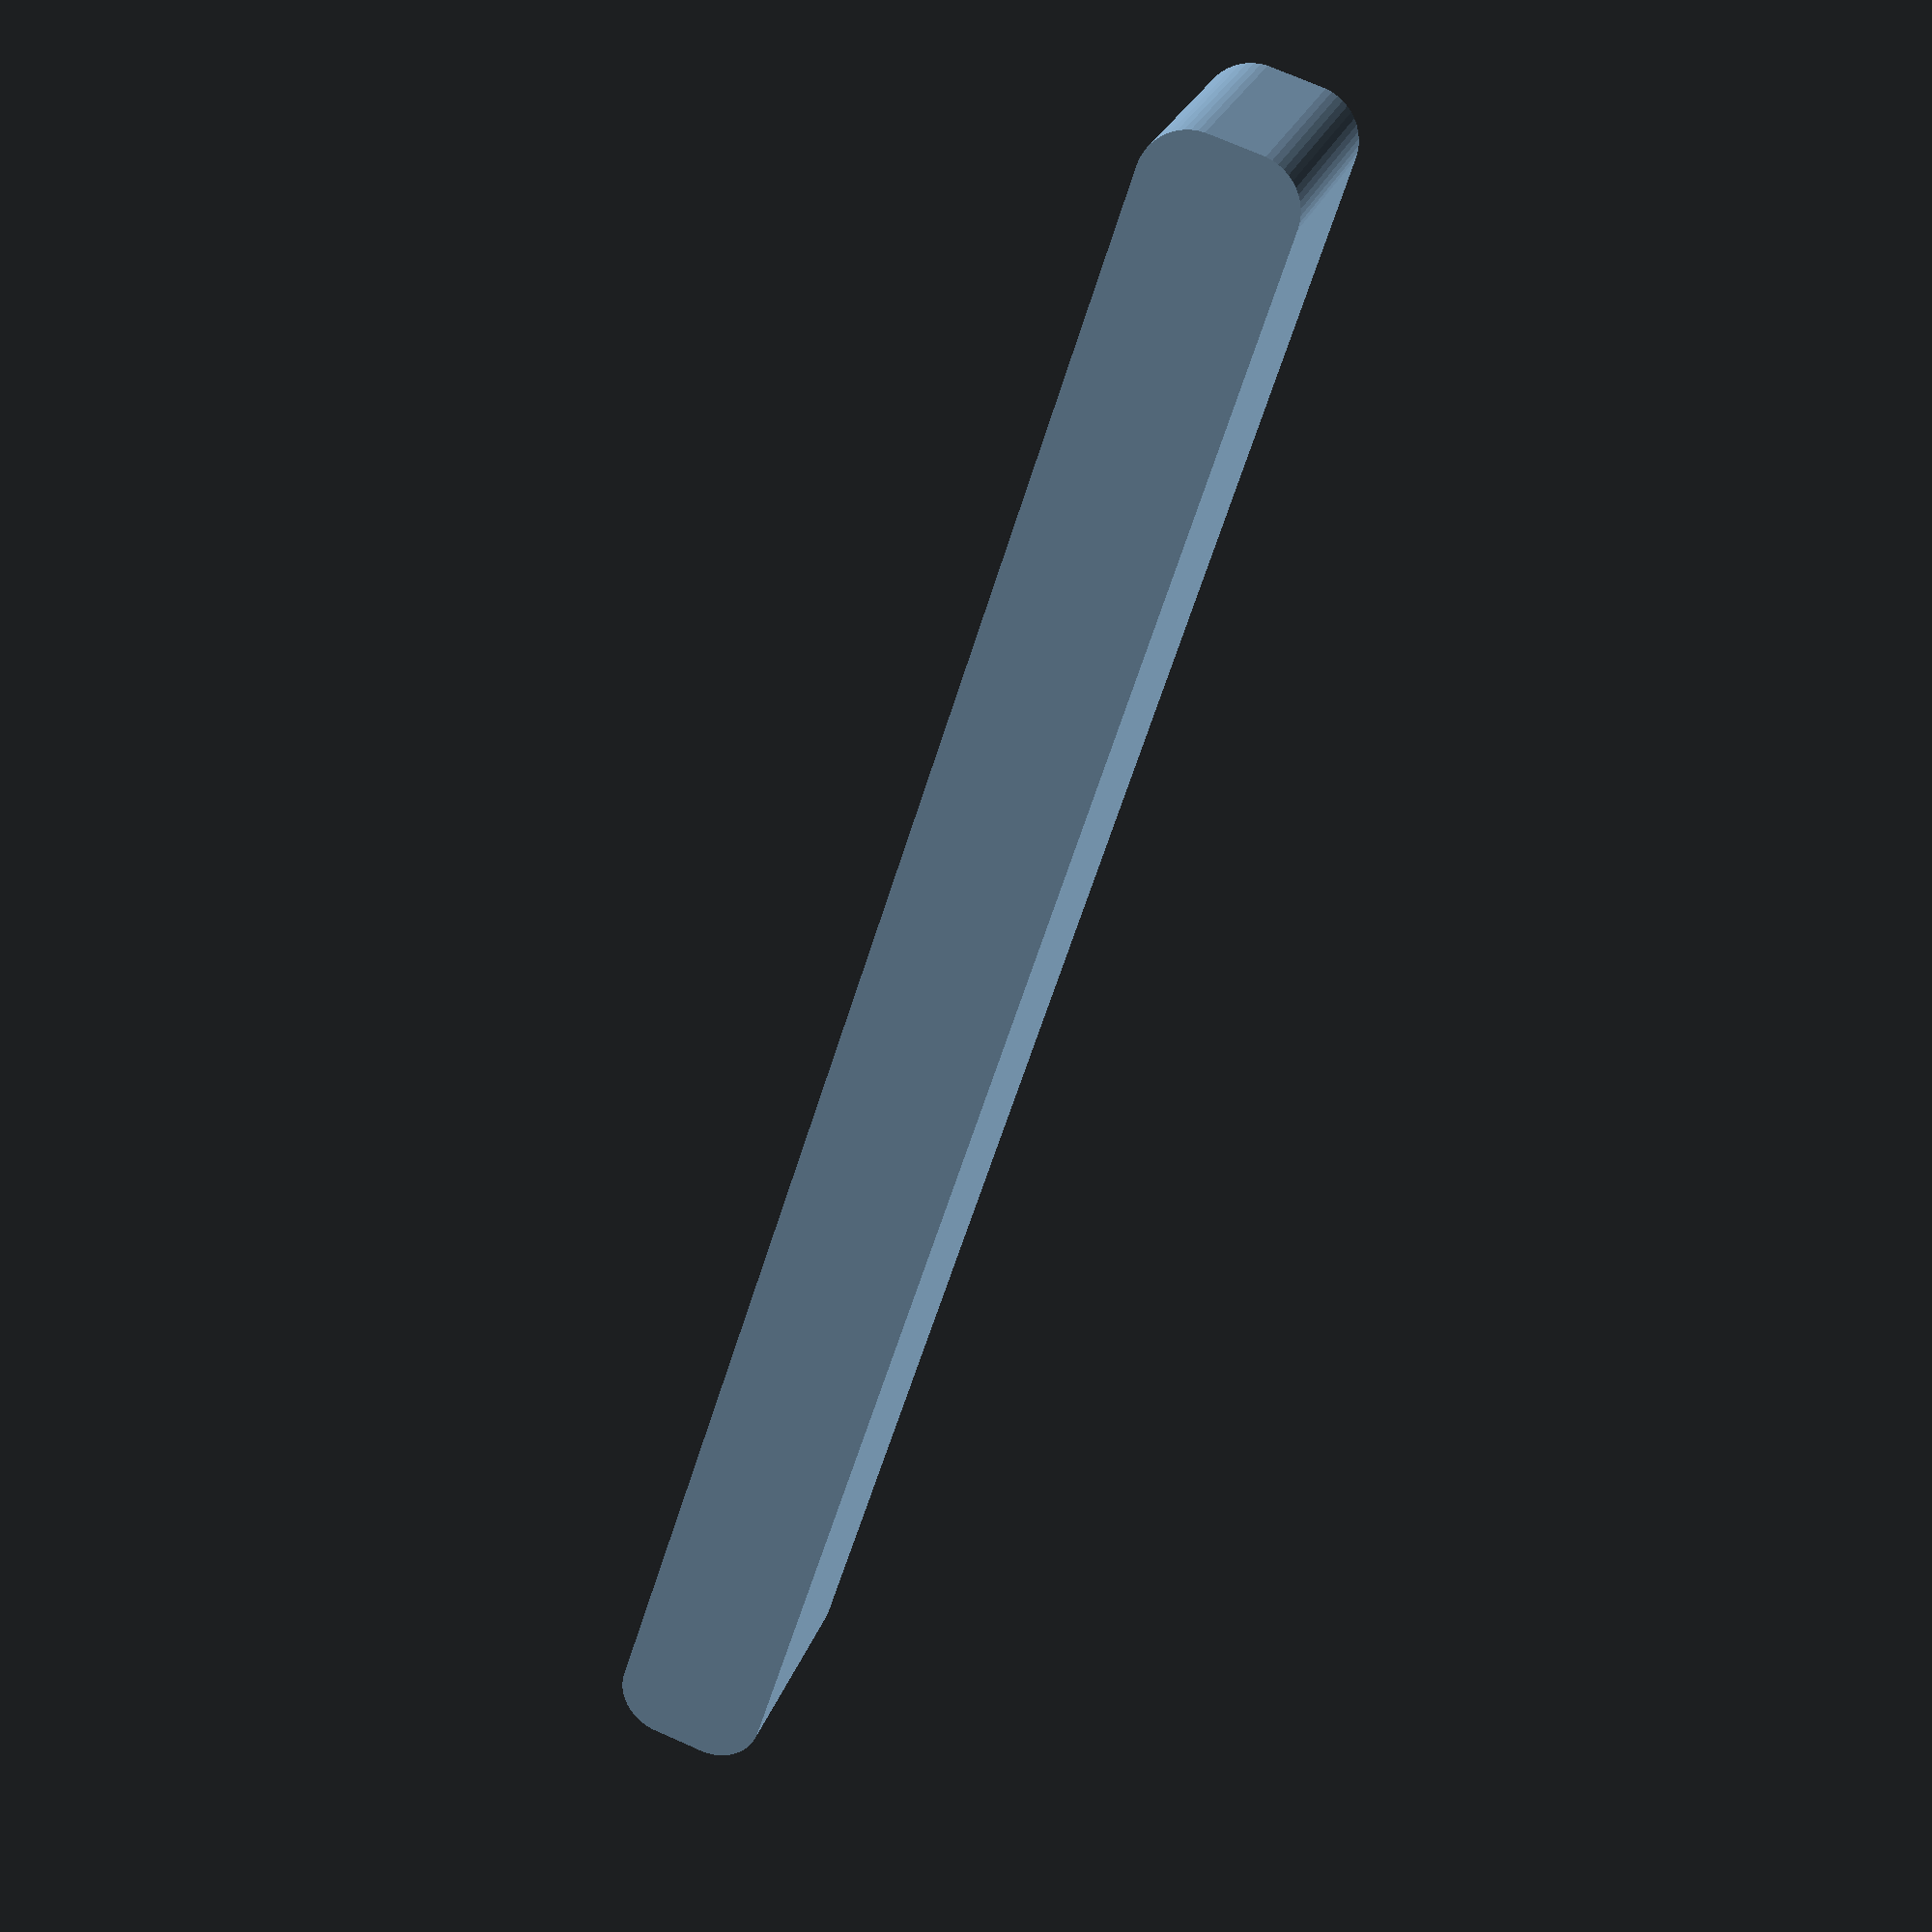
<openscad>
$fn = 50;


difference() {
	union() {
		hull() {
			translate(v = [-2.5000000000, 85.0000000000, 0]) {
				cylinder(h = 24, r = 5);
			}
			translate(v = [2.5000000000, 85.0000000000, 0]) {
				cylinder(h = 24, r = 5);
			}
			translate(v = [-2.5000000000, -85.0000000000, 0]) {
				cylinder(h = 24, r = 5);
			}
			translate(v = [2.5000000000, -85.0000000000, 0]) {
				cylinder(h = 24, r = 5);
			}
		}
	}
	union() {
		translate(v = [0, 0, 2]) {
			hull() {
				translate(v = [-2.5000000000, 85.0000000000, 0]) {
					cylinder(h = 22, r = 4);
				}
				translate(v = [2.5000000000, 85.0000000000, 0]) {
					cylinder(h = 22, r = 4);
				}
				translate(v = [-2.5000000000, -85.0000000000, 0]) {
					cylinder(h = 22, r = 4);
				}
				translate(v = [2.5000000000, -85.0000000000, 0]) {
					cylinder(h = 22, r = 4);
				}
			}
		}
	}
}
</openscad>
<views>
elev=335.4 azim=342.3 roll=196.1 proj=p view=wireframe
</views>
